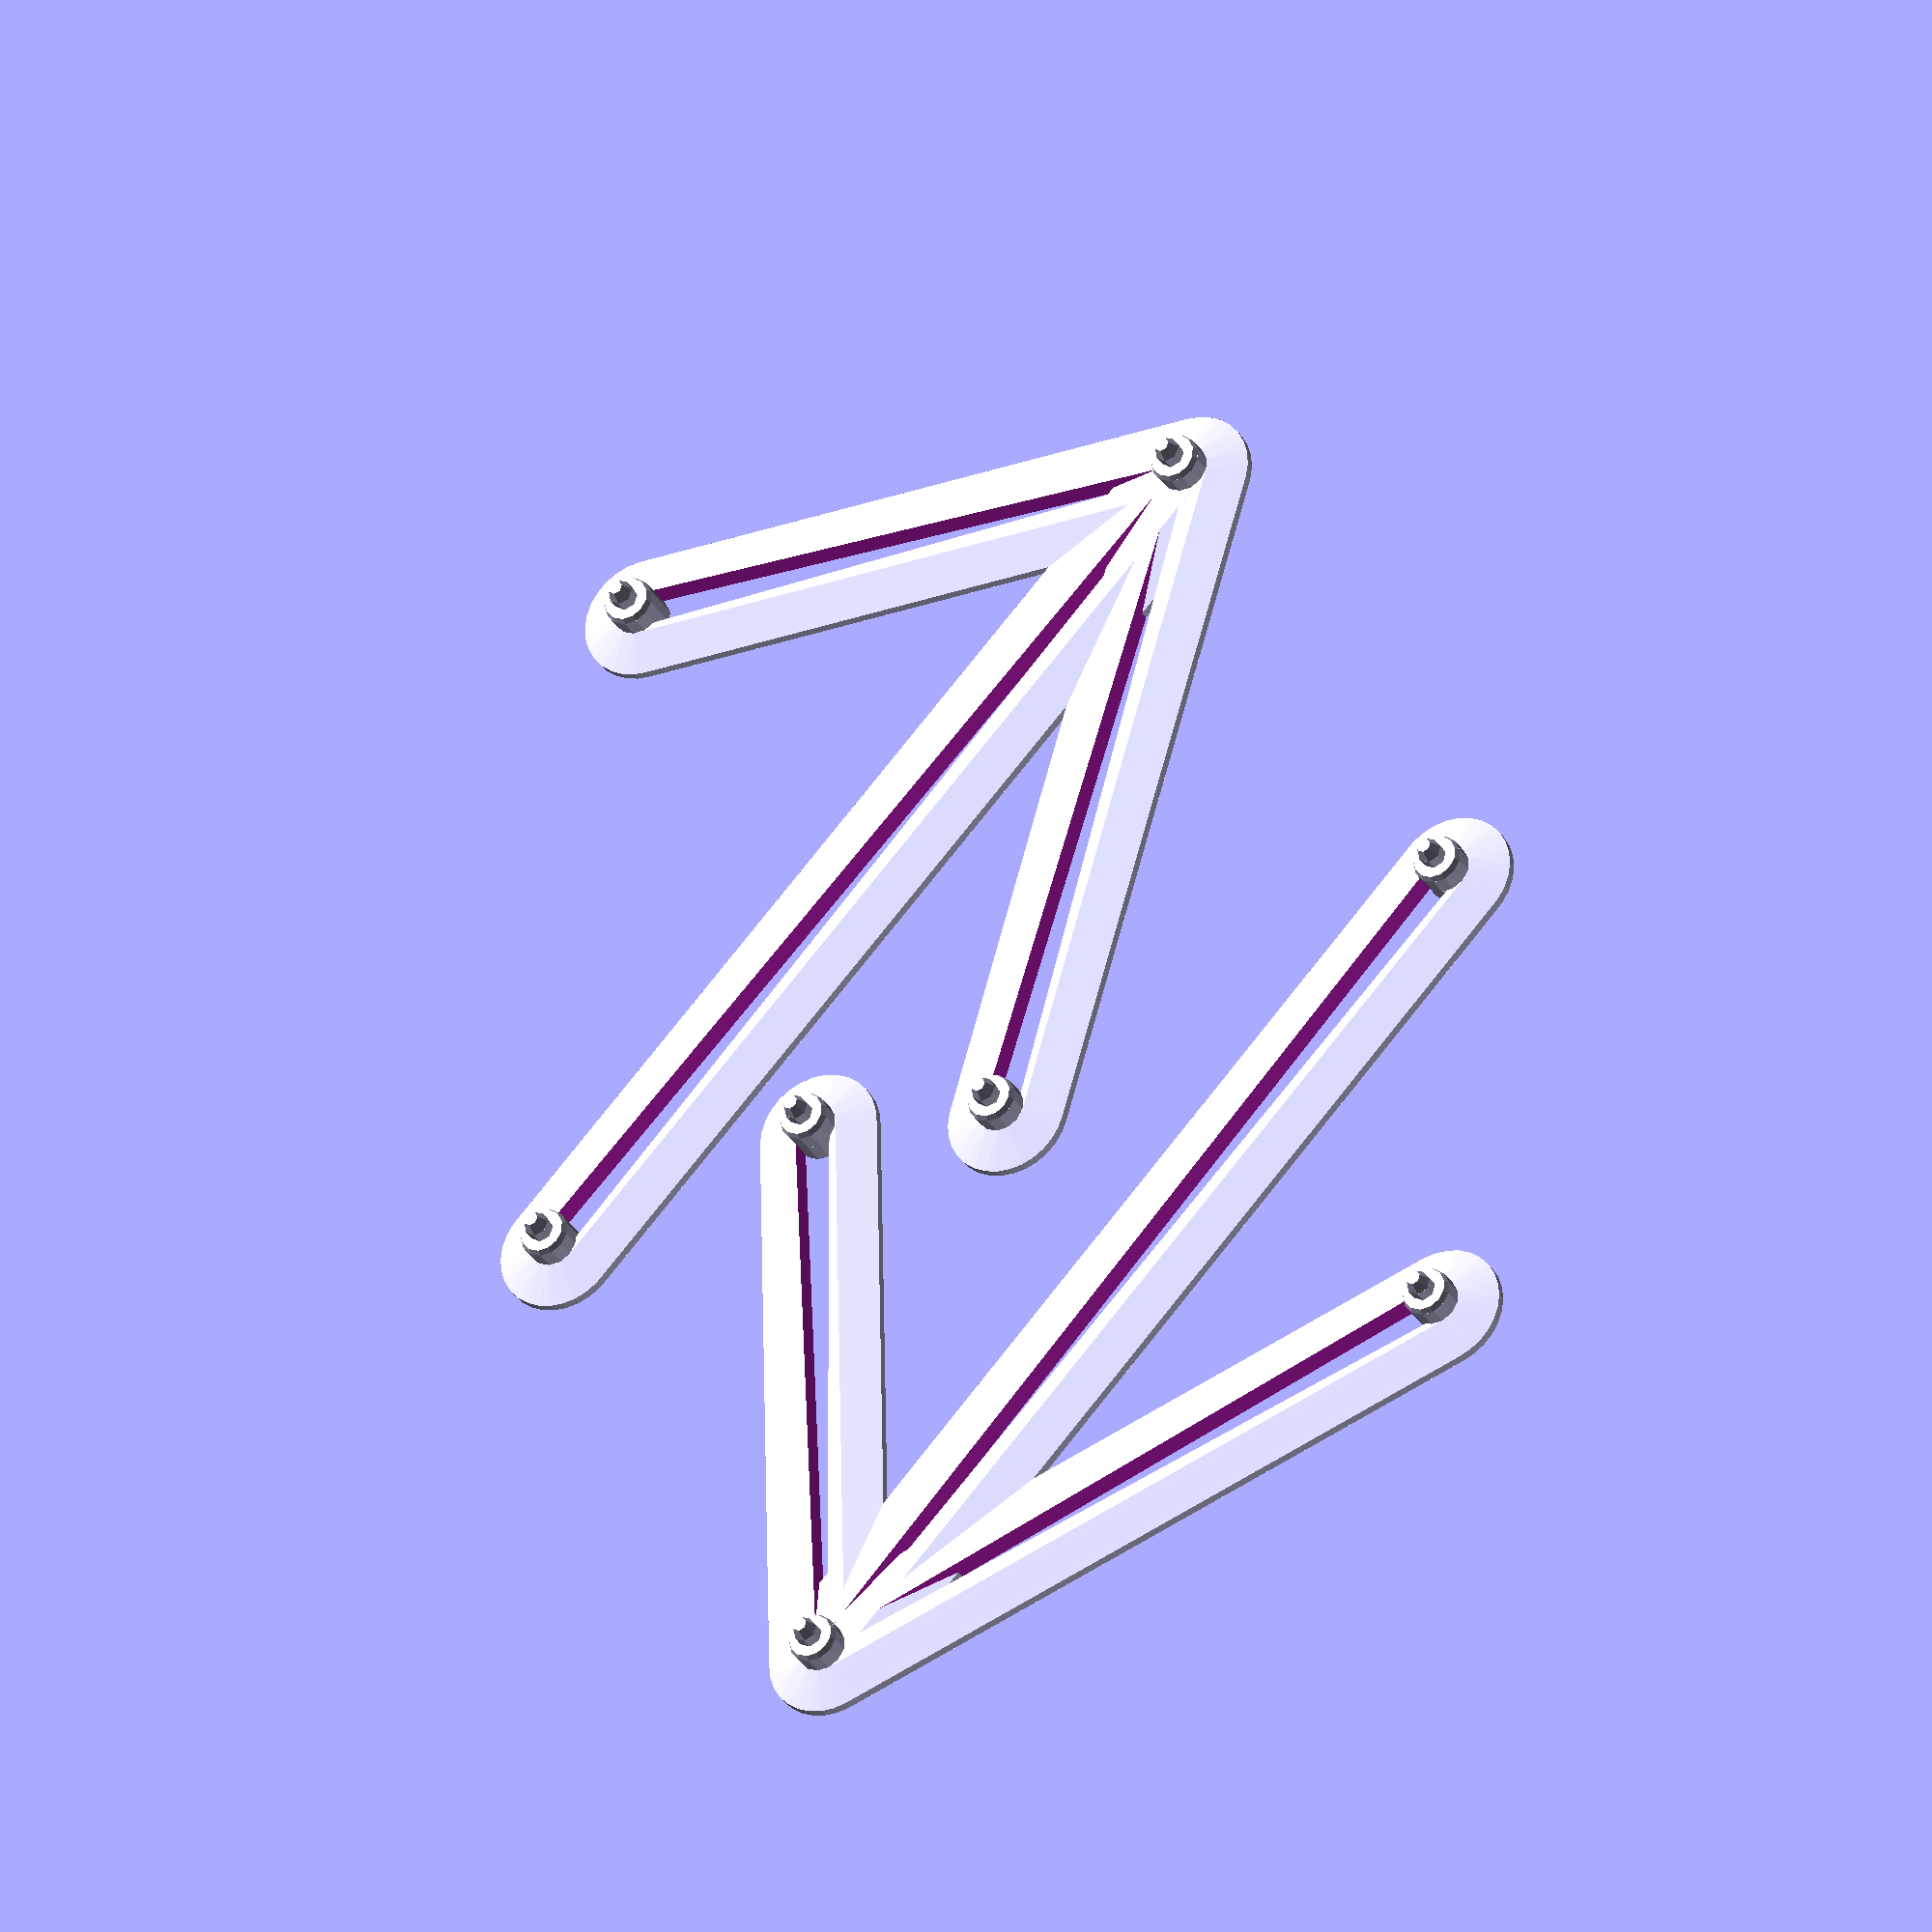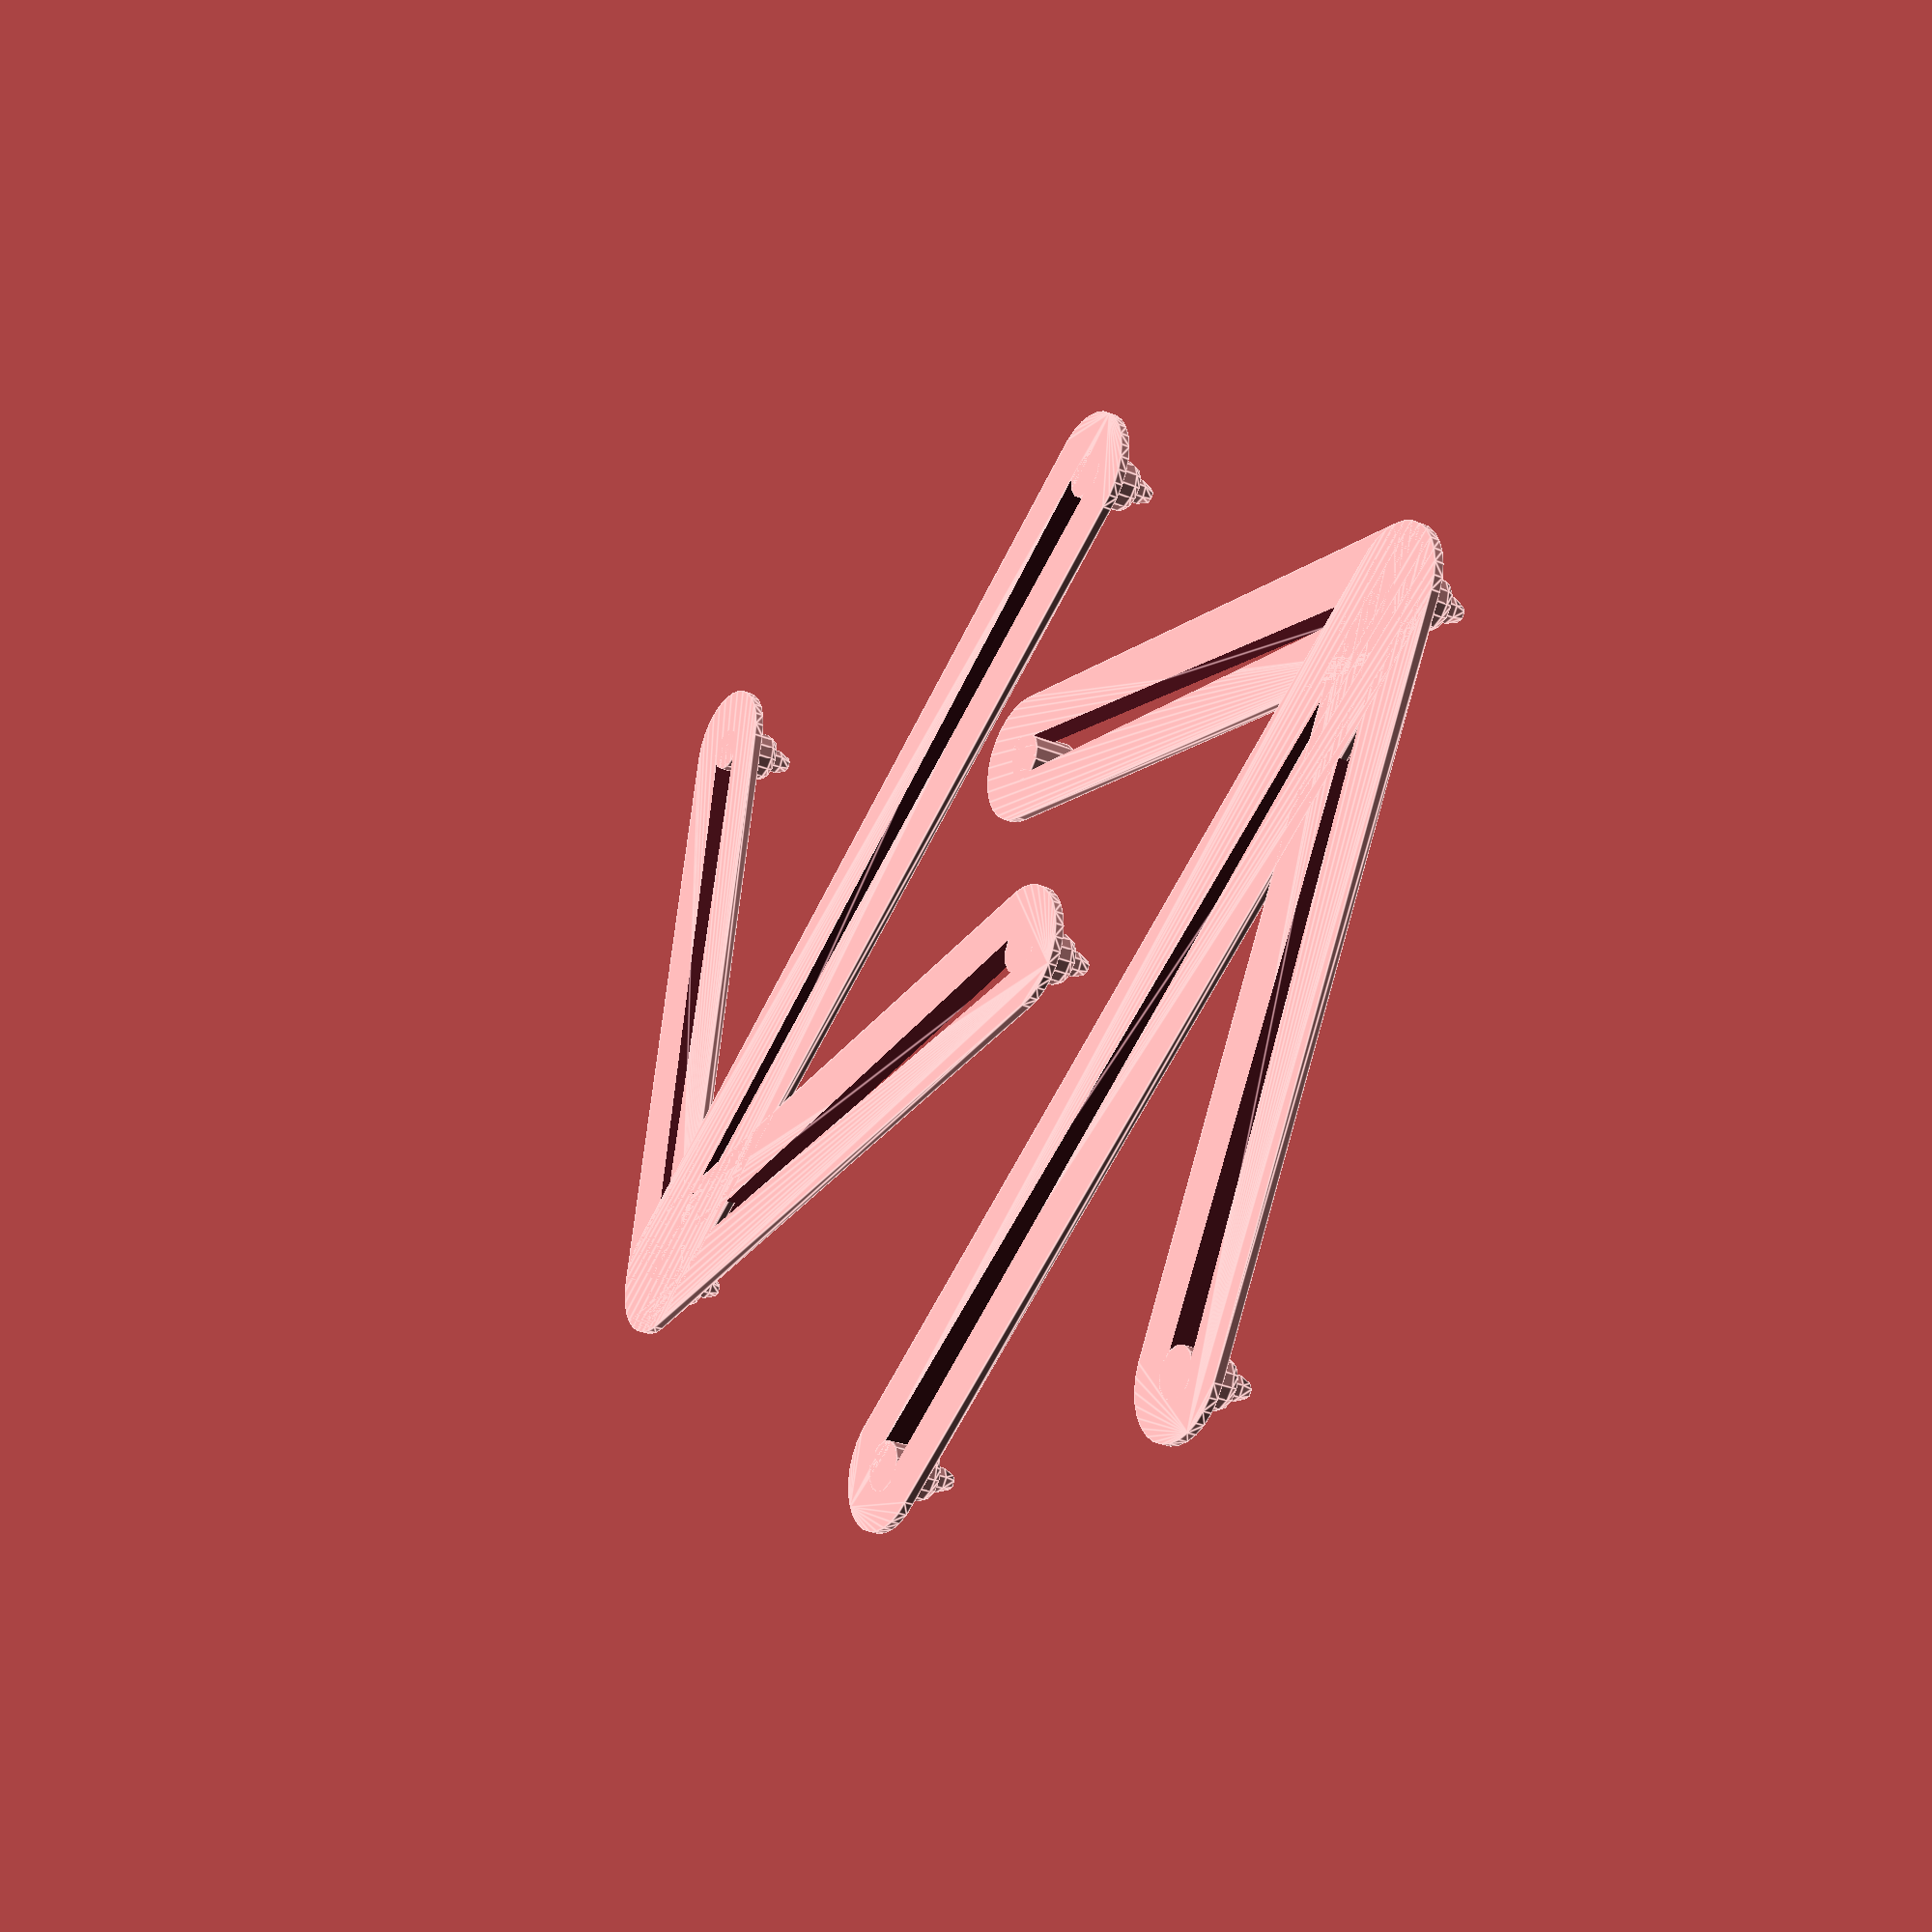
<openscad>


module pin(t) {
    baser = 4;
    pinr = 2;
    translate(t) {
        translate([0,0,3]) {
            translate([0,0,-0.25])
                cylinder(h = 7, r1 = baser, r2 = baser, center = true);
            translate([0,0,0.25]) {
                translate([0,0,3.5]) {
                    cylinder(h = 1, r1 = baser, r2 = baser * 0.9, center = true);
                };
                translate([0,0,4.5]) {
                    cylinder(h = 3, r1 = pinr, r2 = pinr, center = true);
                    translate([0,0,2.5]) {
                        cylinder(h = 2, r1 = pinr, r2 = pinr * 0.6, center = true);
                    };
                };
            };
        };
    };
}

module base(t) {
    translate(t) {
        cylinder(h=3, r=4);
        cylinder(h=1.5, r=10, center=true);
    };
}

module bar(t1, t2) {
    difference() {
        hull() {base(t1); base(t2);};
        hull() {translate(t1) cylinder(r=1, h=10, center=true); translate(t2) cylinder(r=3, h=10, center=true);};
    }
}

p = [[0,0,0], [110.49,15.287,0], [17.145,92.202,0], [127.635,90.297,0]];

module stand() {
    pin(p[0]);
    pin(p[1]);
    pin(p[2]);
    pin(p[3]);

    bar(p[0], p[1]);
    bar(p[0], p[2]);
    bar(p[0], p[3]);
}

stand();
translate([100,180,0])
mirror([1,0.7,0]) stand();

</openscad>
<views>
elev=209.5 azim=168.5 roll=155.2 proj=o view=solid
elev=27.6 azim=68.3 roll=237.3 proj=p view=edges
</views>
